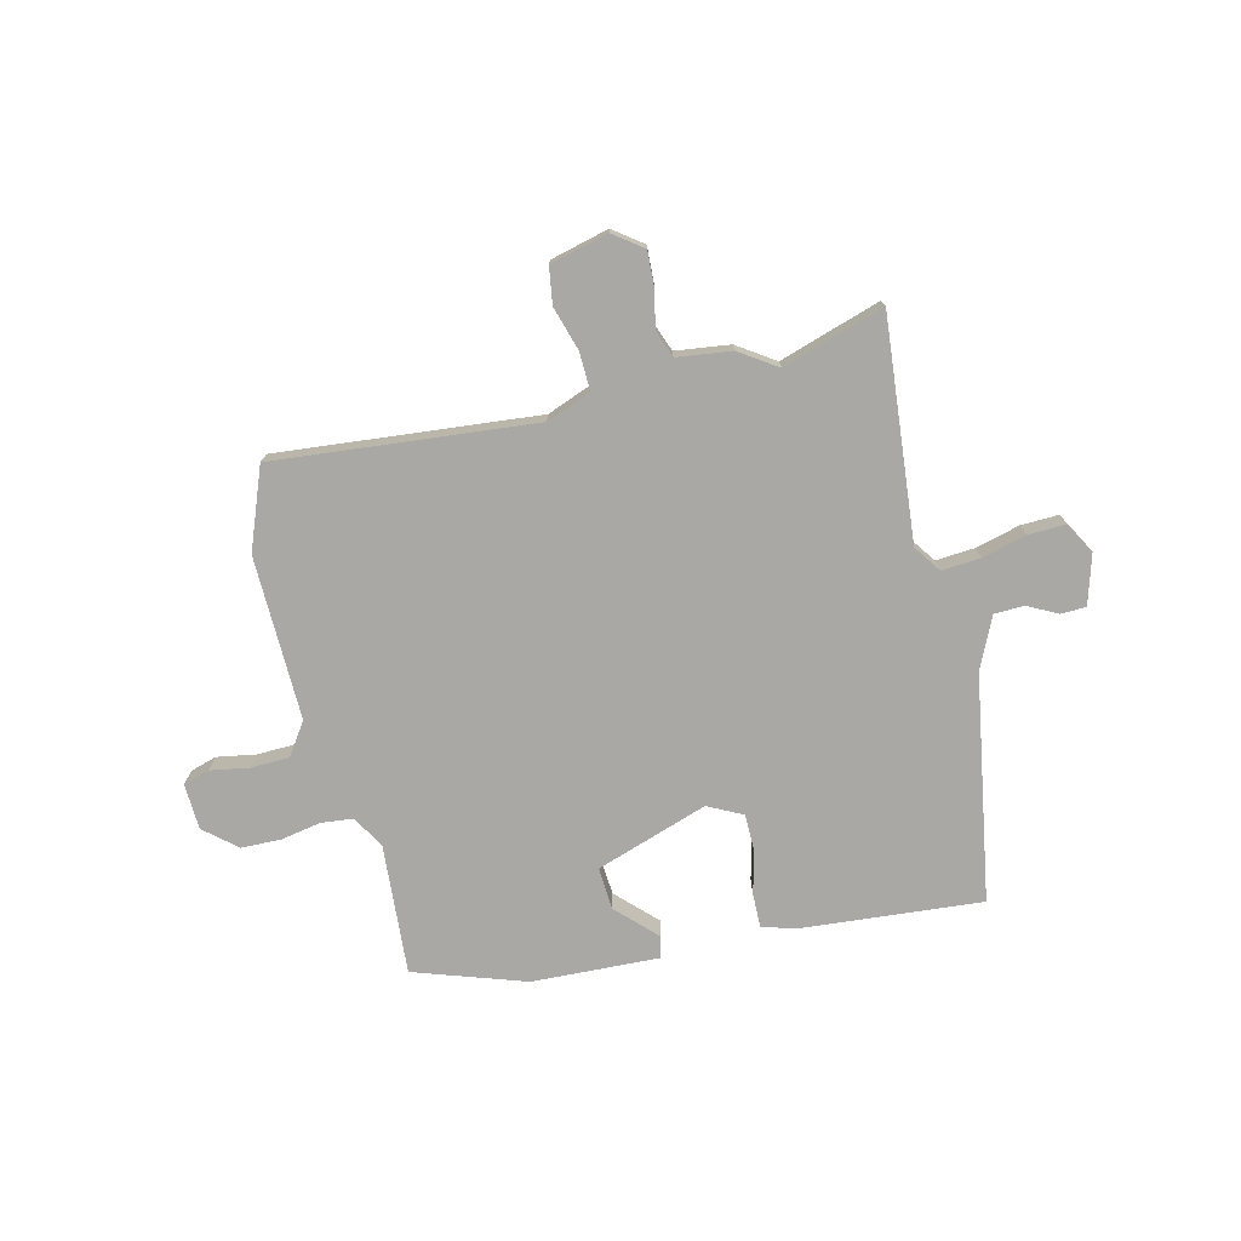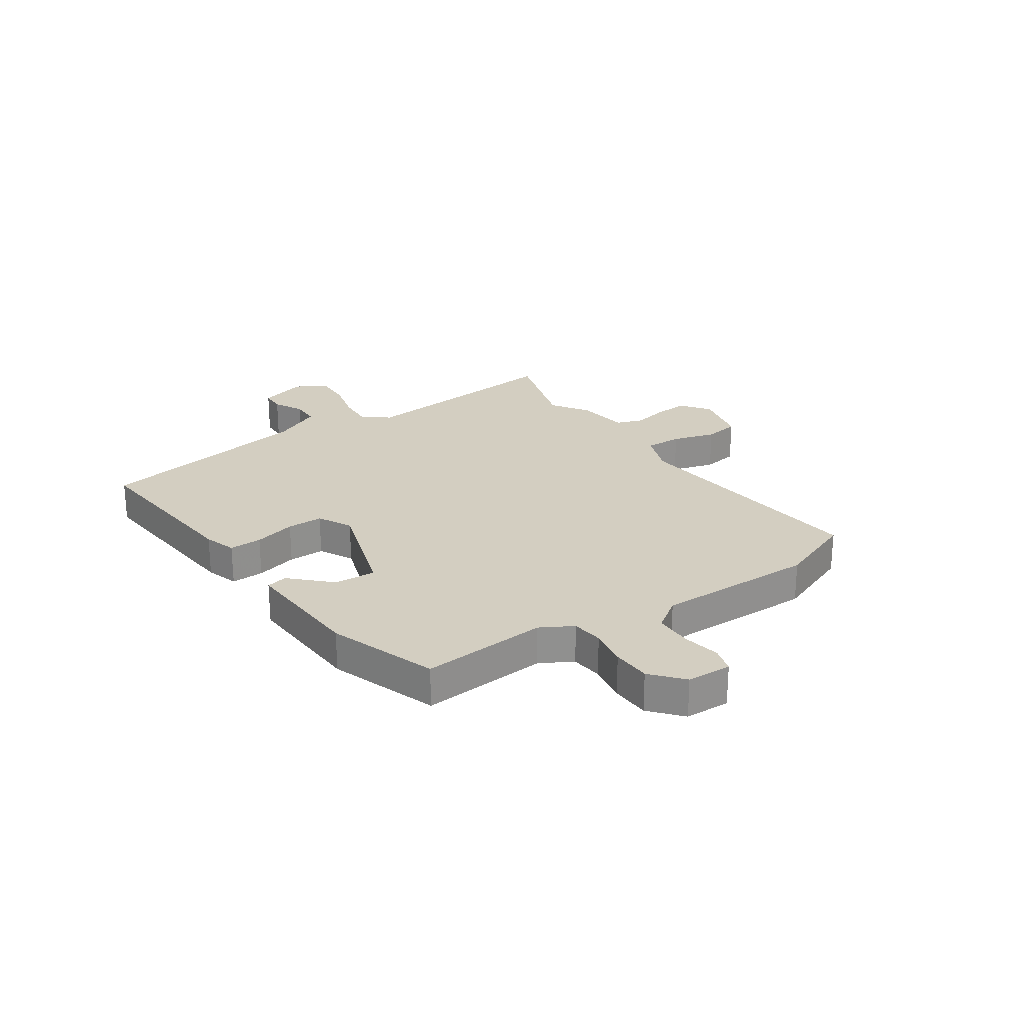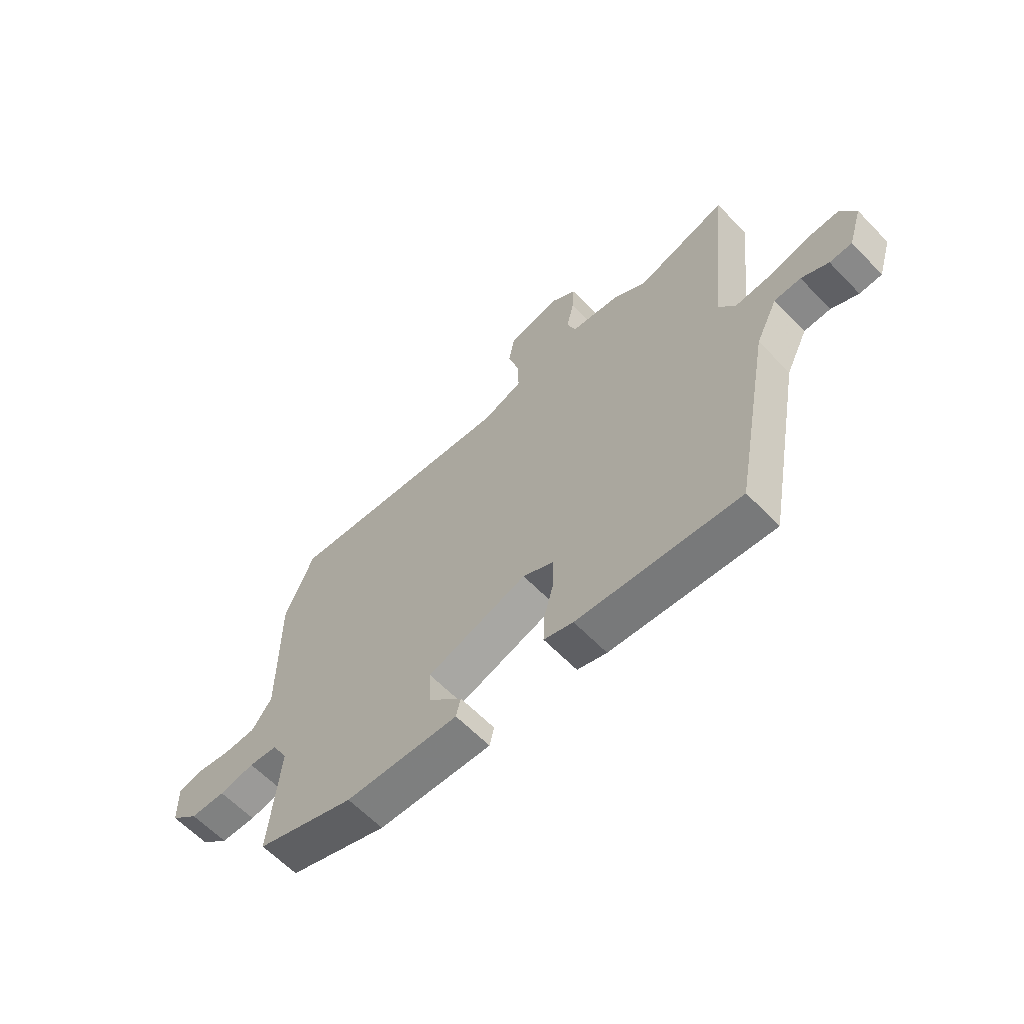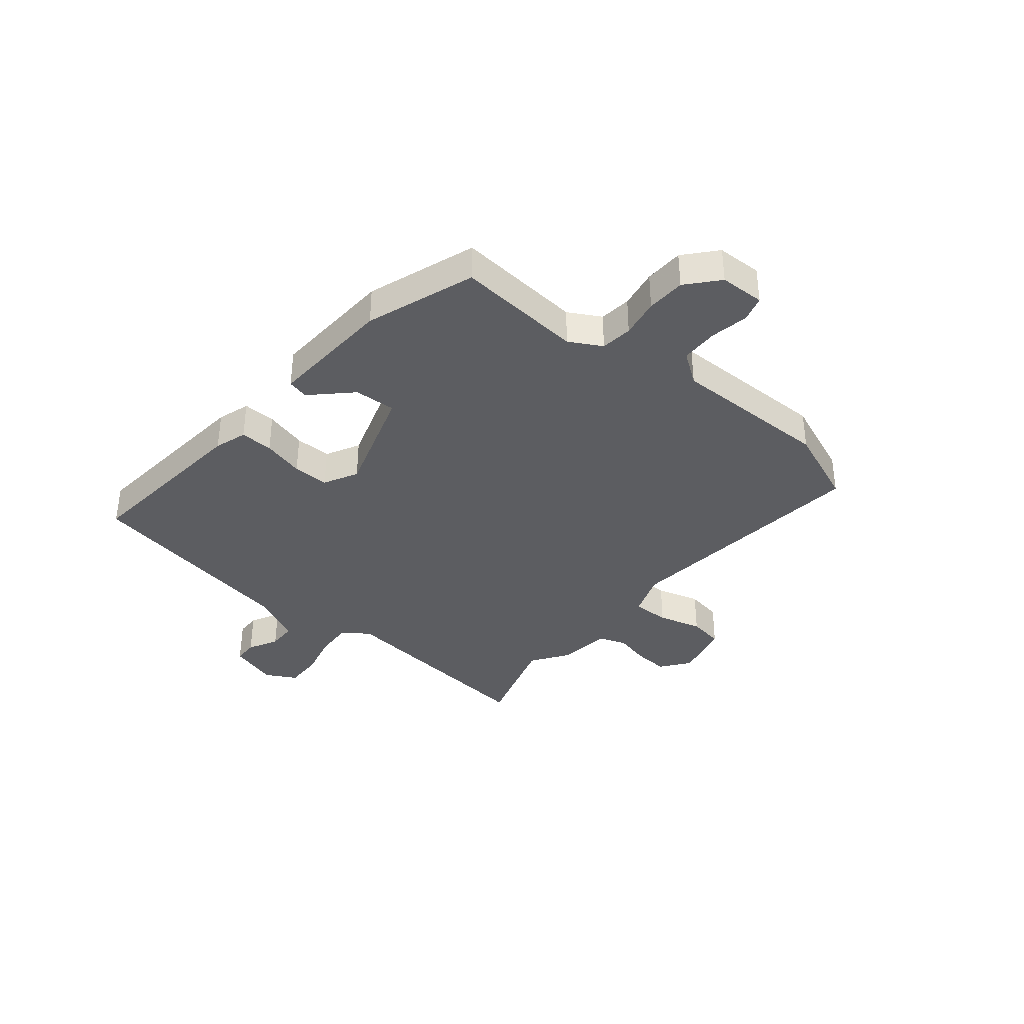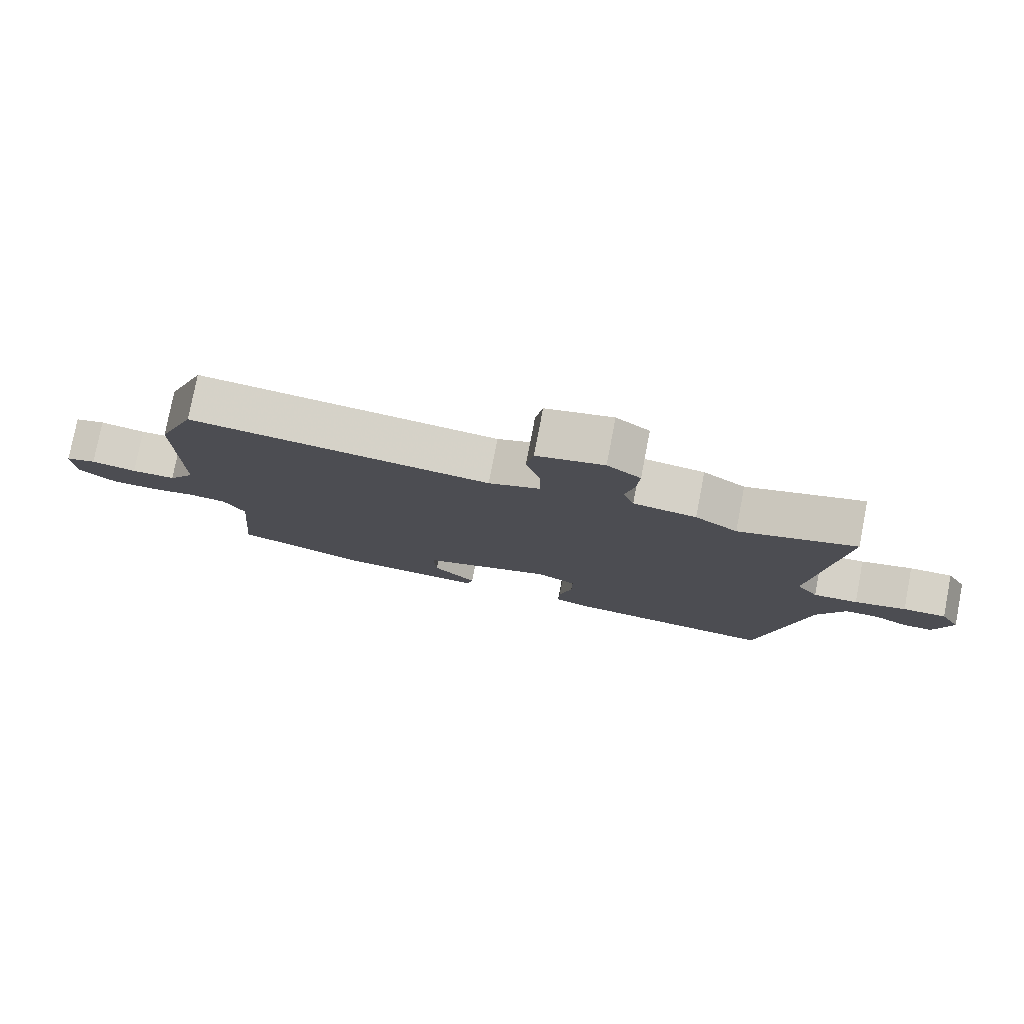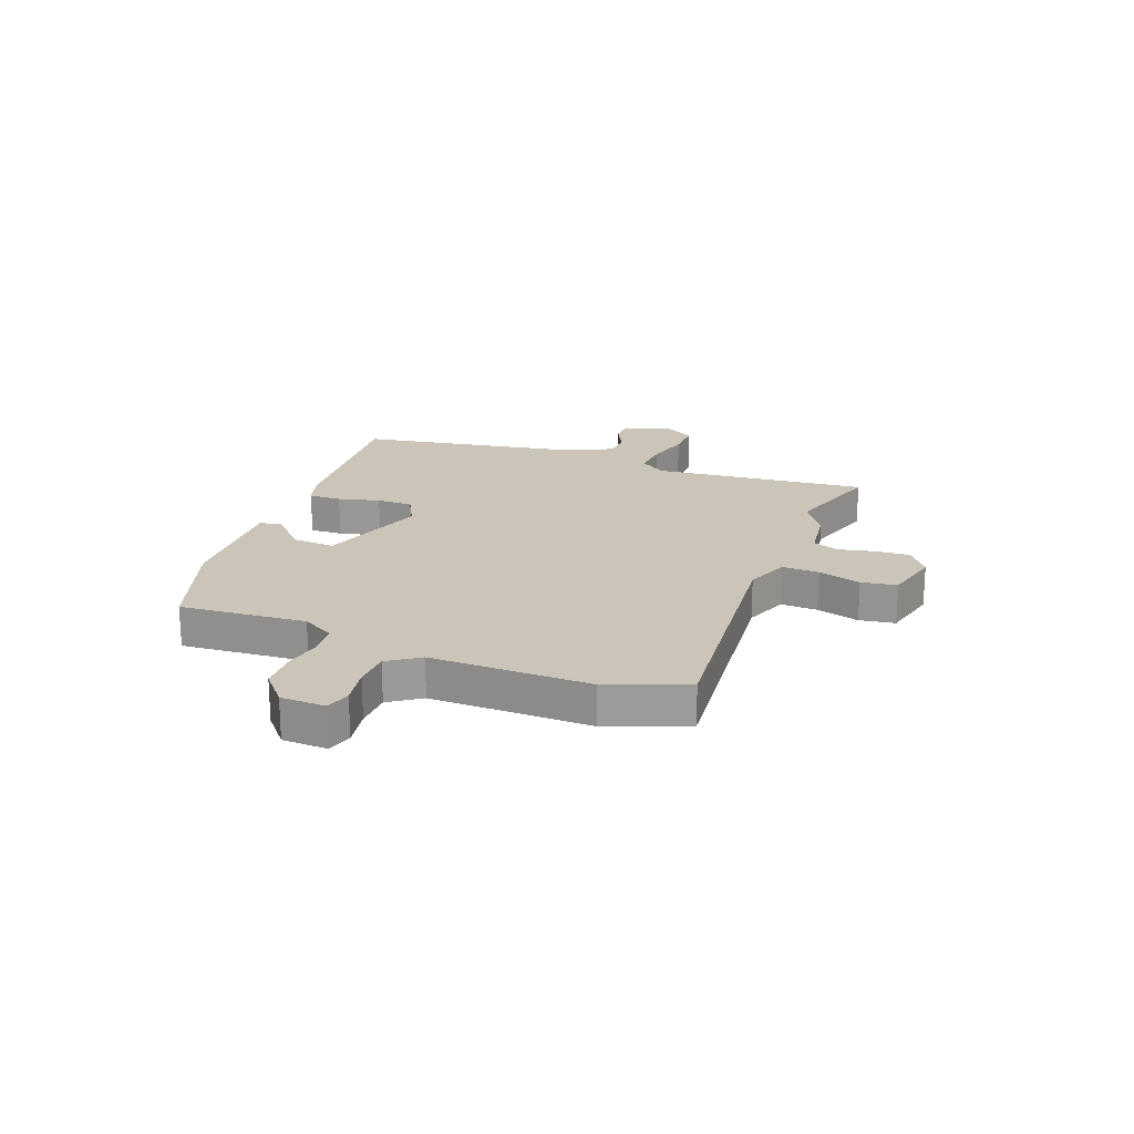
<metadata>
{"format":"obj","ext":"obj","renderer":"f3d","projection":"perspective","resolution":1024,"background":"white","views":[{"elev":-75.0,"azim":14.5,"up":"+Y"},{"elev":24.9,"azim":-123.8,"up":"+Y"},{"elev":-62.2,"azim":43.9,"up":"+Z"},{"elev":-37.1,"azim":-129.3,"up":"+Y"},{"elev":78.3,"azim":10.9,"up":"+Z"},{"elev":20.5,"azim":-68.5,"up":"+Y"}]}
</metadata>
<code>
v -0.505 0.07 -0.386
v -0.485 0.07 -0.158
v -0.517 0.07 -0.1
v -0.574 0.07 -0.093
v -0.644 0.07 -0.105
v -0.714 0.07 -0.102
v -0.77 0.07 -0.053
v -0.772 0.07 0.028
v -0.726 0.07 0.041
v -0.657 0.07 0.028
v -0.59 0.07 0.029
v -0.55 0.07 0.085
v -0.551 0.07 0.373
v -0.494 0.07 0.514
v -0.036 0.07 0.463
v 0.043 0.07 0.492
v 0.042 0.07 0.559
v 0.02 0.07 0.637
v 0.031 0.07 0.701
v 0.134 0.07 0.725
v 0.185 0.07 0.686
v 0.181 0.07 0.625
v 0.166 0.07 0.56
v 0.183 0.07 0.512
v 0.279 0.07 0.498
v 0.344 0.07 0.453
v 0.524 0.07 0.507
v 0.482 0.07 0.118
v 0.515 0.07 0.07
v 0.583 0.07 0.074
v 0.662 0.07 0.093
v 0.728 0.07 0.094
v 0.758 0.07 0.039
v 0.731 0.07 -0.048
v 0.687 0.07 -0.049
v 0.634 0.07 -0.021
v 0.582 0.07 -0.022
v 0.539 0.07 -0.11
v 0.466 0.07 -0.506
v 0.147 0.07 -0.474
v 0.089 0.07 -0.455
v 0.091 0.07 -0.396
v 0.111 0.07 -0.321
v 0.112 0.07 -0.256
v 0.051 0.07 -0.224
v -0.147 0.07 -0.287
v -0.143 0.07 -0.362
v -0.077 0.07 -0.43
v -0.086 0.07 -0.468
v -0.31 0.07 -0.455
v -0.505 0 -0.386
v -0.485 0 -0.158
v -0.517 0 -0.1
v -0.574 0 -0.093
v -0.644 0 -0.105
v -0.714 0 -0.102
v -0.77 0 -0.053
v -0.772 0 0.028
v -0.726 0 0.041
v -0.657 0 0.028
v -0.59 0 0.029
v -0.55 0 0.085
v -0.551 0 0.373
v -0.494 0 0.514
v -0.036 0 0.463
v 0.043 0 0.492
v 0.042 0 0.559
v 0.02 0 0.637
v 0.031 0 0.701
v 0.134 0 0.725
v 0.185 0 0.686
v 0.181 0 0.625
v 0.166 0 0.56
v 0.183 0 0.512
v 0.279 0 0.498
v 0.344 0 0.453
v 0.524 0 0.507
v 0.482 0 0.118
v 0.515 0 0.07
v 0.583 0 0.074
v 0.662 0 0.093
v 0.728 0 0.094
v 0.758 0 0.039
v 0.731 0 -0.048
v 0.687 0 -0.049
v 0.634 0 -0.021
v 0.582 0 -0.022
v 0.539 0 -0.11
v 0.466 0 -0.506
v 0.147 0 -0.474
v 0.089 0 -0.455
v 0.091 0 -0.396
v 0.111 0 -0.321
v 0.112 0 -0.256
v 0.051 0 -0.224
v -0.147 0 -0.287
v -0.143 0 -0.362
v -0.077 0 -0.43
v -0.086 0 -0.468
v -0.31 0 -0.455
f 50 1 2
f 49 50 2
f 48 49 2
f 47 48 2
f 46 47 2 3
f 45 46 3
f 41 42 43
f 40 41 43
f 39 40 43
f 38 39 43
f 37 38 43 44
f 34 35 36
f 33 34 36
f 32 33 36
f 31 32 36
f 30 31 36
f 29 30 36 37
f 26 27 28
f 24 25 26 28
f 24 28 29
f 21 22 23
f 20 21 23
f 19 20 23
f 18 19 23
f 17 18 23
f 16 17 23 24
f 37 44 45
f 29 37 45
f 24 29 45
f 16 24 45
f 15 16 45
f 8 9 10
f 7 8 10
f 6 7 10
f 5 6 10
f 4 5 10
f 3 4 10 11
f 15 45 3
f 14 15 3
f 13 14 3
f 12 13 3
f 3 11 12
f 52 51 100
f 52 100 99
f 52 99 98
f 52 98 97
f 53 52 97 96
f 53 96 95
f 93 92 91
f 93 91 90
f 93 90 89
f 93 89 88
f 94 93 88 87
f 86 85 84
f 86 84 83
f 86 83 82
f 86 82 81
f 86 81 80
f 87 86 80 79
f 78 77 76
f 78 76 75 74
f 79 78 74
f 73 72 71
f 73 71 70
f 73 70 69
f 73 69 68
f 73 68 67
f 74 73 67 66
f 95 94 87
f 95 87 79
f 95 79 74
f 95 74 66
f 95 66 65
f 60 59 58
f 60 58 57
f 60 57 56
f 60 56 55
f 60 55 54
f 61 60 54 53
f 53 95 65
f 53 65 64
f 53 64 63
f 53 63 62
f 62 61 53
f 1 51 52 2
f 2 52 53 3
f 3 53 54 4
f 4 54 55 5
f 5 55 56 6
f 6 56 57 7
f 7 57 58 8
f 8 58 59 9
f 9 59 60 10
f 10 60 61 11
f 11 61 62 12
f 12 62 63 13
f 13 63 64 14
f 14 64 65 15
f 15 65 66 16
f 16 66 67 17
f 17 67 68 18
f 18 68 69 19
f 19 69 70 20
f 20 70 71 21
f 21 71 72 22
f 22 72 73 23
f 23 73 74 24
f 24 74 75 25
f 25 75 76 26
f 26 76 77 27
f 27 77 78 28
f 28 78 79 29
f 29 79 80 30
f 30 80 81 31
f 31 81 82 32
f 32 82 83 33
f 33 83 84 34
f 34 84 85 35
f 35 85 86 36
f 36 86 87 37
f 37 87 88 38
f 38 88 89 39
f 39 89 90 40
f 40 90 91 41
f 41 91 92 42
f 42 92 93 43
f 43 93 94 44
f 44 94 95 45
f 45 95 96 46
f 46 96 97 47
f 47 97 98 48
f 48 98 99 49
f 49 99 100 50
f 50 100 51 1

</code>
